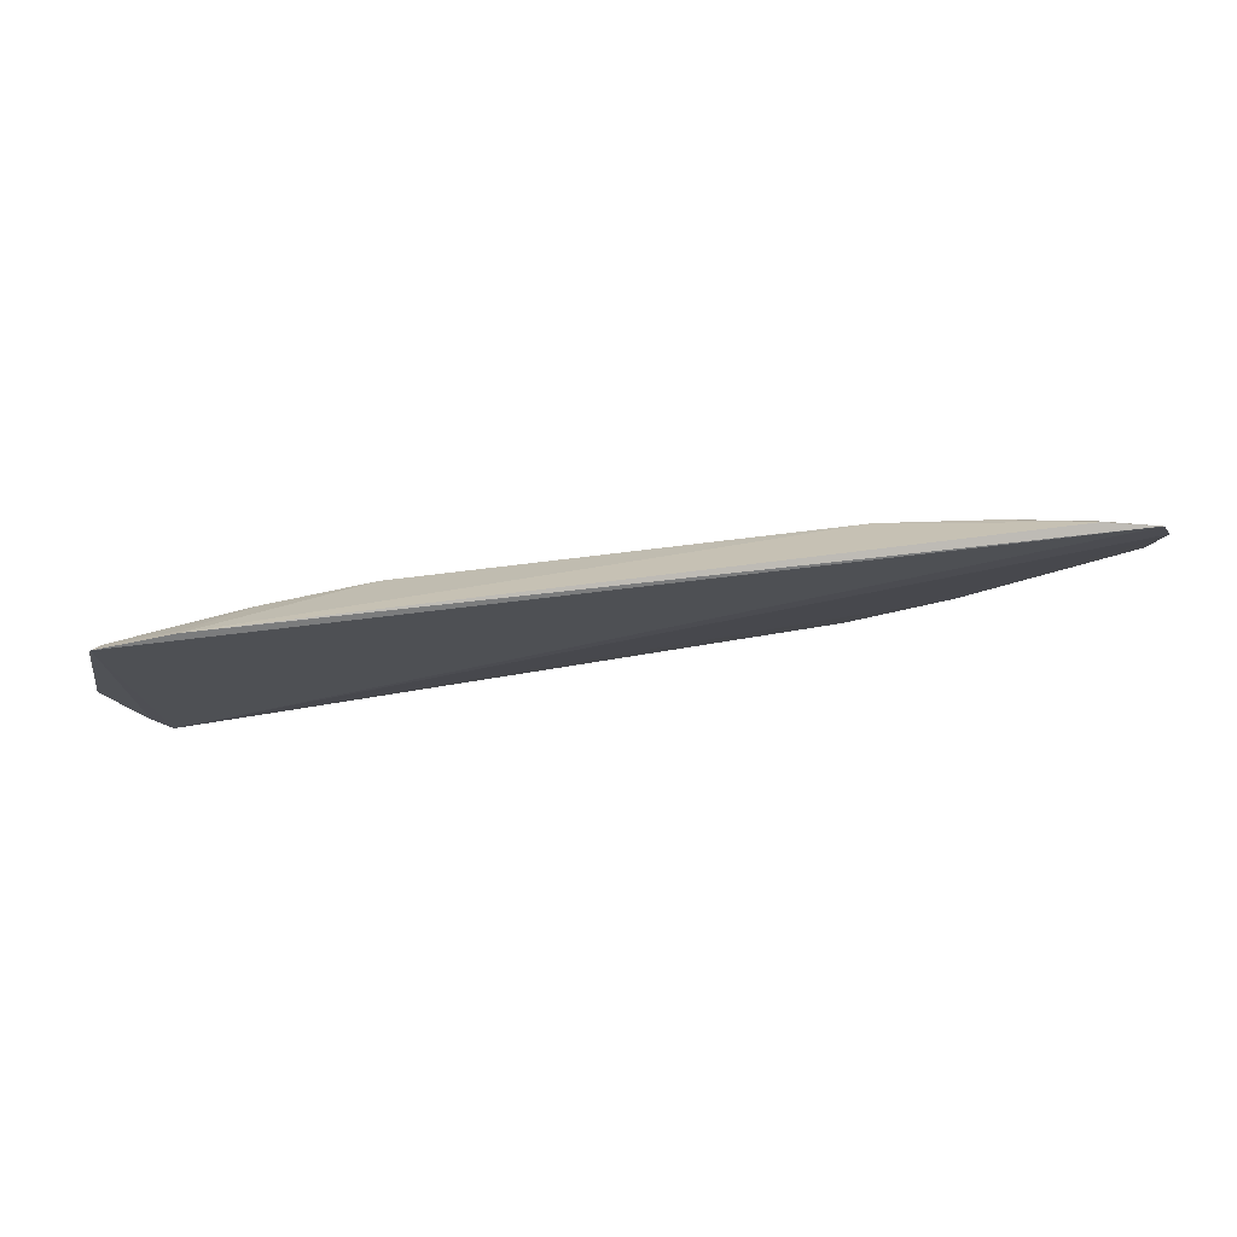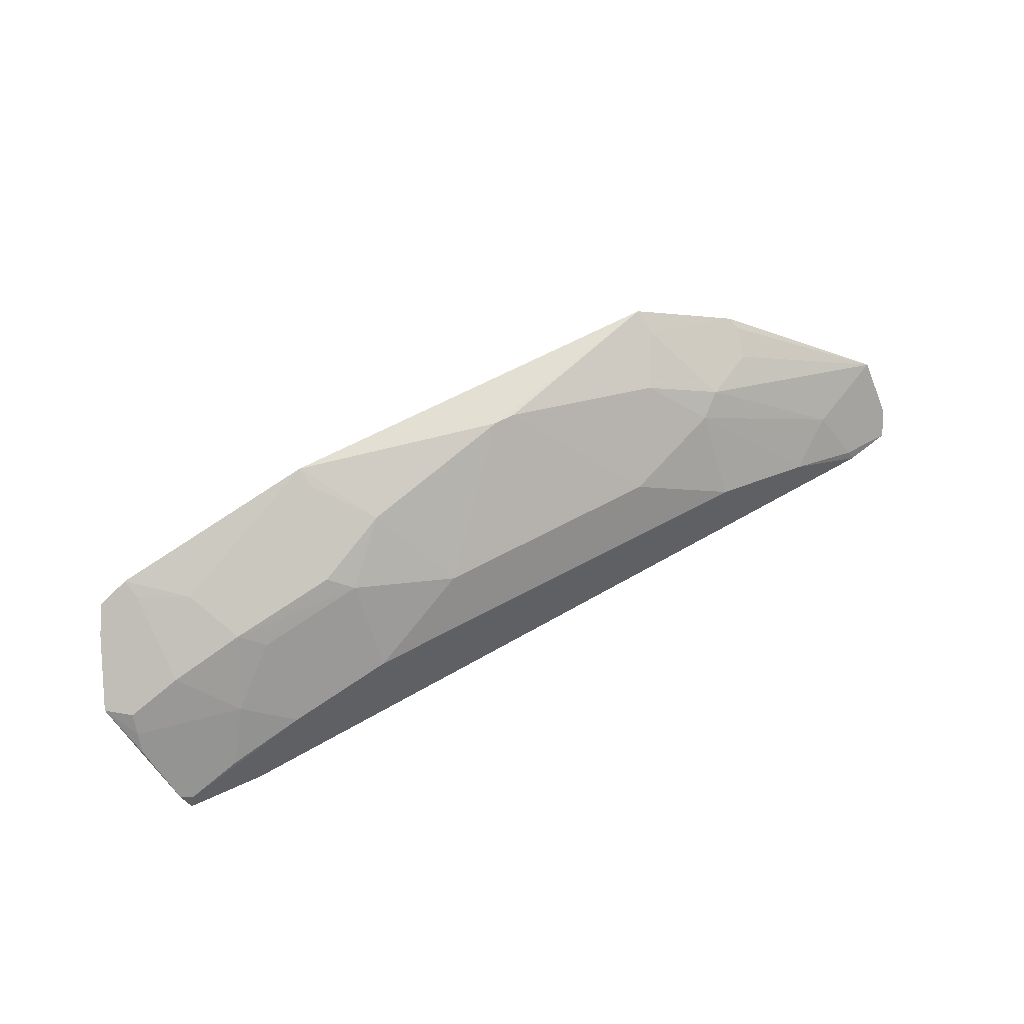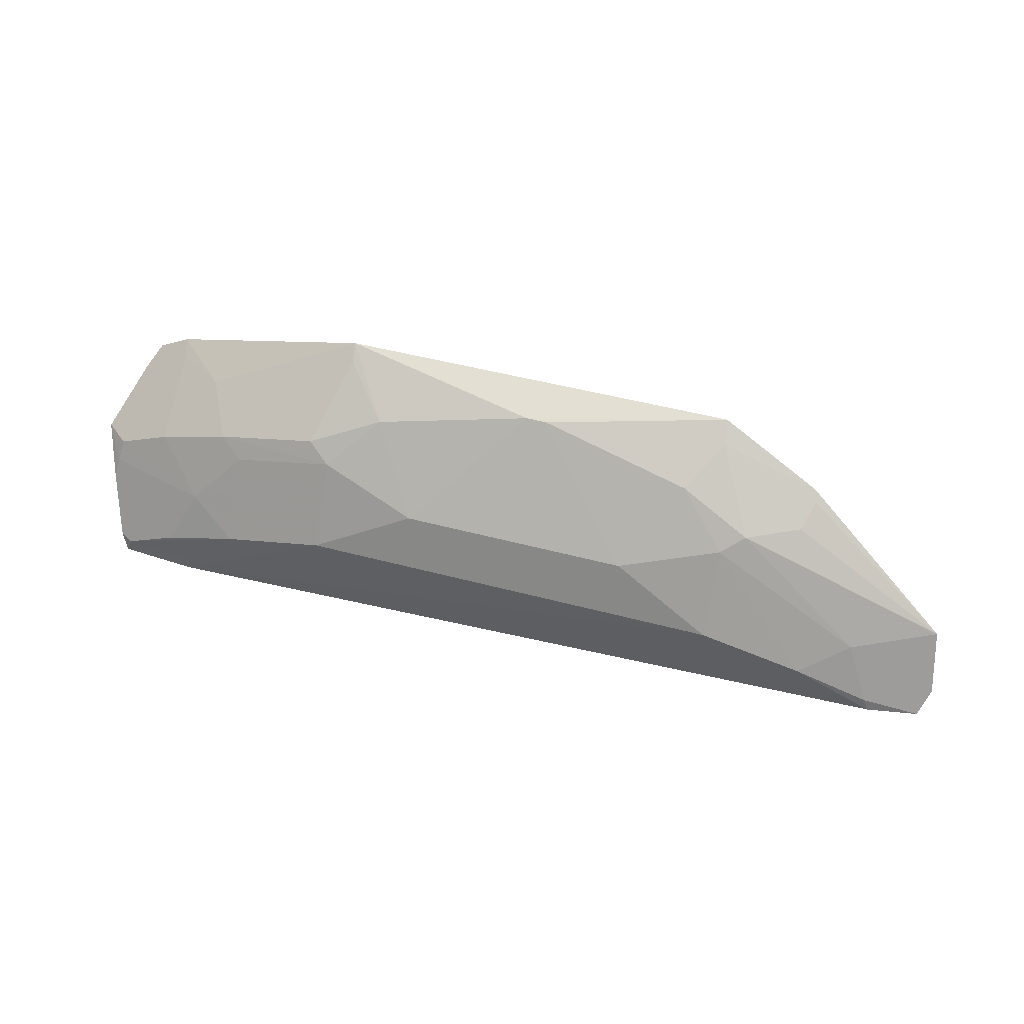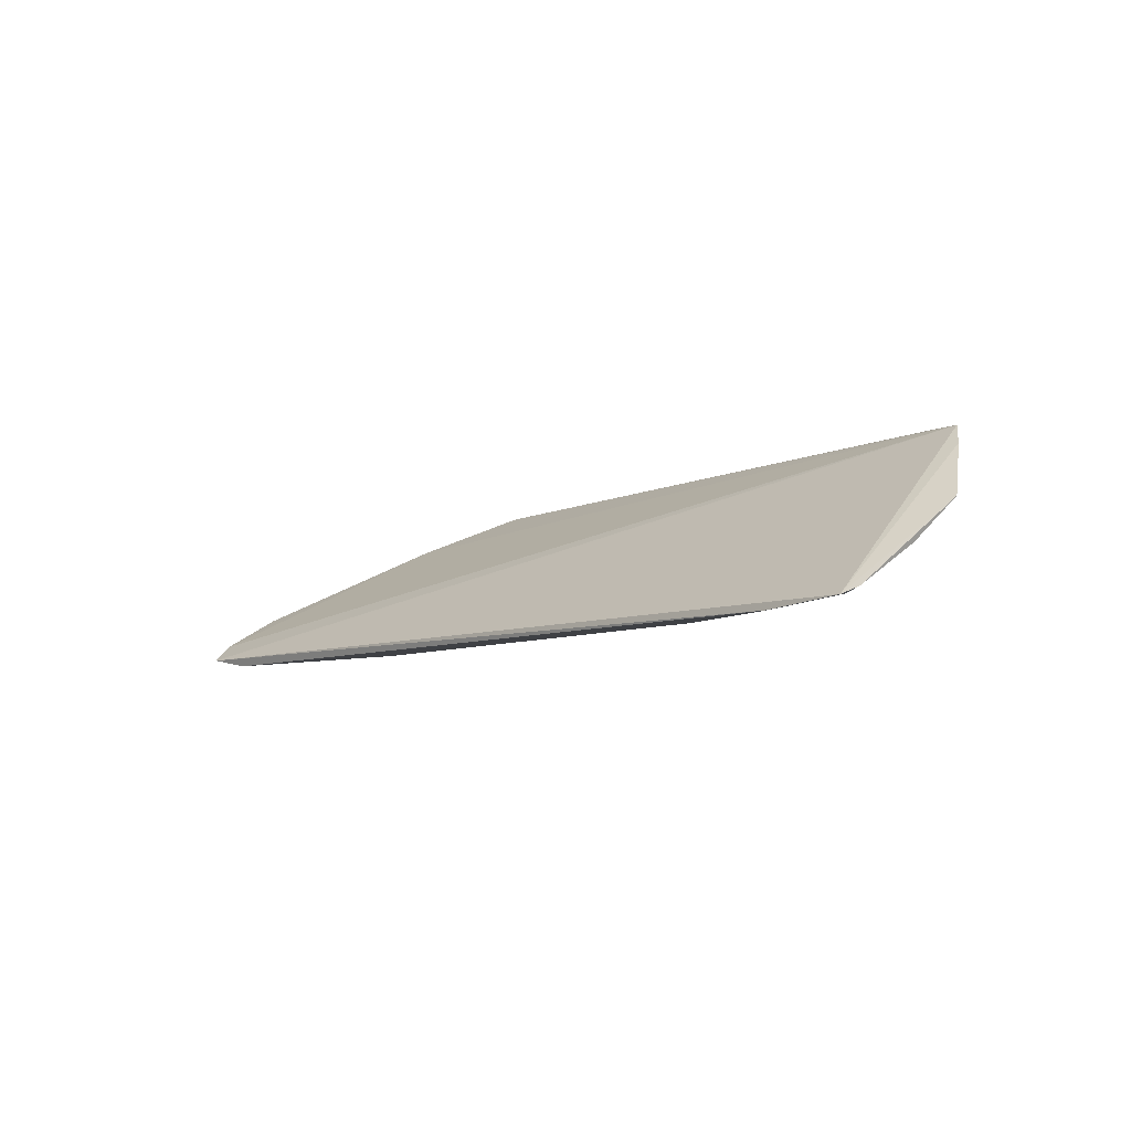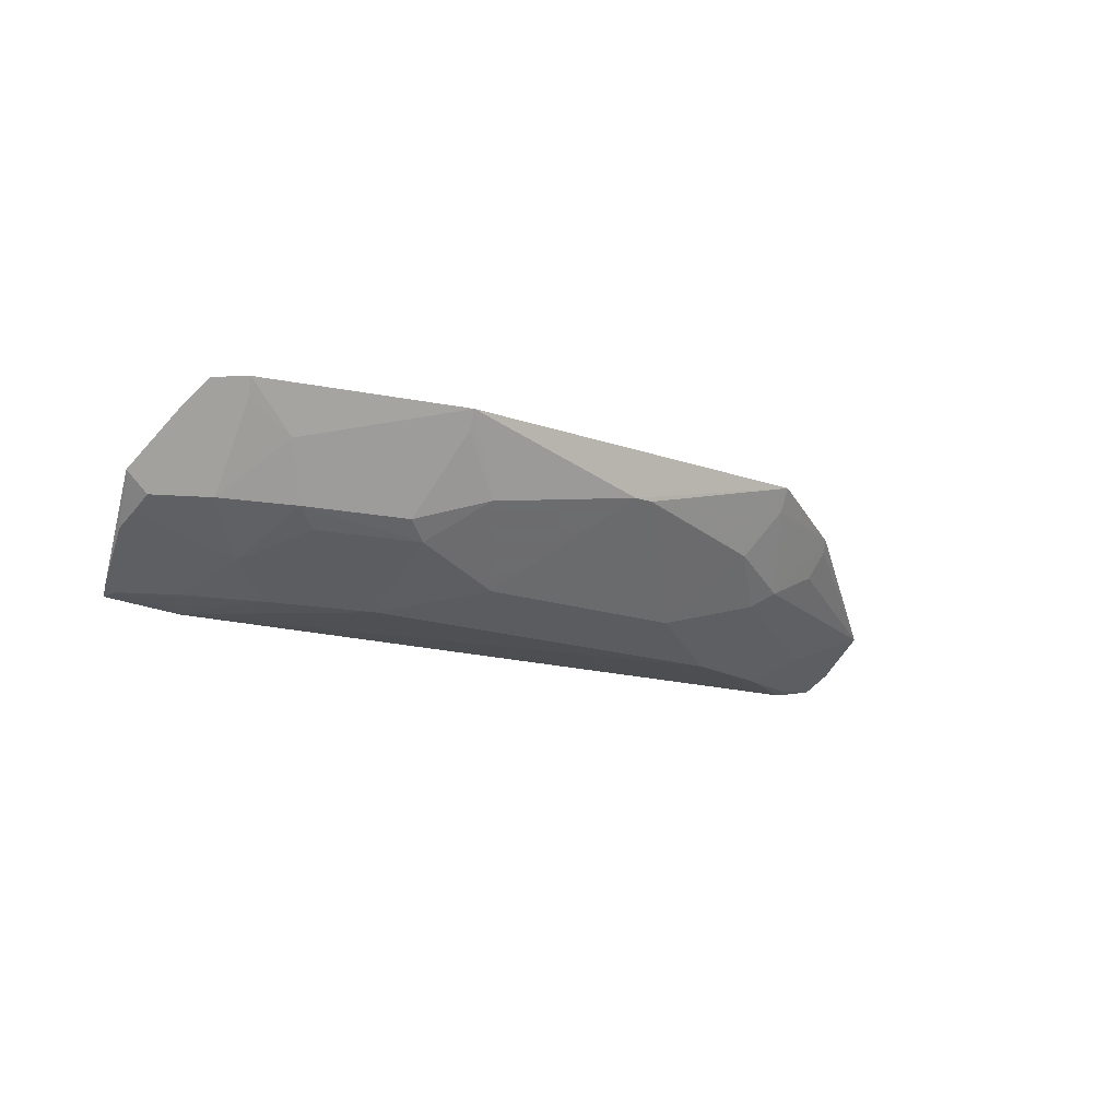
<metadata>
{"format":"obj","ext":"obj","renderer":"f3d","projection":"perspective","resolution":1024,"background":"white","views":[{"elev":-65.8,"azim":-172.8,"up":"+Y"},{"elev":56.6,"azim":149.8,"up":"+Y"},{"elev":52.4,"azim":-164.2,"up":"+Y"},{"elev":-8.3,"azim":45.7,"up":"+Z"},{"elev":-14.0,"azim":140.2,"up":"+Z"}]}
</metadata>
<code>
v 0.02597 0.07504 -0.01339
v 0.03046 0.07005 -0.01835
v -0.007145 0.07197 -0.02195
v -0.02802 0.06482 -0.02316
v 0.02806 0.06331 -0.02382
v -0.01199 0.07854 -0.01343
v 0.0148 0.07442 -0.01931
v 0.02786 0.07411 -0.01362
v -0.01339 0.0688 -0.02358
v 0.02125 0.07285 -0.01933
v 0.01335 0.07831 -0.01339
v -0.0006545 0.07781 -0.01622
v 0.01339 0.0688 -0.02358
v 0.02871 0.07294 -0.01492
v -0.0286 0.06623 -0.02207
v -0.02483 0.06491 -0.02377
v 0.02578 0.07136 -0.01935
v 0.02285 0.07441 -0.01609
v 0.007145 0.07197 -0.02195
v -0.0148 0.07442 -0.01931
v 0.01031 0.07613 -0.01779
v 0.0006544 0.07781 -0.01622
v 0.01337 0.07357 -0.02027
v -0.01838 0.07591 -0.01537
v -0.02285 0.06884 -0.02193
v 0.02326 0.06338 -0.02419
v 0.02945 0.06762 -0.02092
v 0.01983 0.06721 -0.02361
v 0.02573 0.07447 -0.01444
v -0.01031 0.07613 -0.01779
v -0.01337 0.07357 -0.02027
v 0.0132 0.07768 -0.0145
v -0.02802 0.06967 -0.01996
v -0.01217 0.07771 -0.01482
v -0.02447 0.06565 -0.02359
v 0.02907 0.06992 -0.01946
v 0.0285 0.06438 -0.02332
v 0.02285 0.06884 -0.02193
v 0.02774 0.06415 -0.02368
v -0.01983 0.06721 -0.02361
v -0.01805 0.07455 -0.01778
v 0.02926 0.06877 -0.02022
v 0.01982 0.07198 -0.0203
v 0.0235 0.06398 -0.02405
v 0.02447 0.06565 -0.02359
v -0.01865 0.07544 -0.01605
f 8 4 5
f 8 1 6
f 11 6 1
f 13 9 3
f 14 8 5
f 14 5 2
f 14 2 8
f 15 4 8
f 17 1 8
f 18 11 1
f 18 10 11
f 18 17 10
f 19 13 3
f 22 12 6
f 22 6 11
f 22 11 21
f 22 21 19
f 22 19 3
f 22 3 12
f 23 7 10
f 23 13 19
f 23 21 7
f 23 19 21
f 24 15 8
f 24 8 6
f 26 5 4
f 26 4 16
f 26 16 9
f 26 9 13
f 28 13 23
f 28 26 13
f 29 18 1
f 29 1 17
f 29 17 18
f 30 12 3
f 30 6 12
f 31 3 9
f 31 25 20
f 31 30 3
f 31 20 30
f 32 21 11
f 32 7 21
f 32 11 10
f 32 10 7
f 33 15 24
f 33 25 15
f 33 20 25
f 34 24 6
f 34 20 24
f 34 30 20
f 34 6 30
f 35 16 4
f 35 4 15
f 35 15 25
f 36 17 8
f 36 8 2
f 37 27 2
f 37 2 5
f 38 10 17
f 38 17 36
f 39 5 26
f 39 37 5
f 40 31 9
f 40 25 31
f 40 35 25
f 40 9 16
f 40 16 35
f 41 20 33
f 42 36 2
f 42 2 27
f 42 38 36
f 42 27 38
f 43 38 28
f 43 28 23
f 43 23 10
f 43 10 38
f 44 39 26
f 44 26 28
f 44 28 39
f 45 39 28
f 45 28 38
f 45 38 27
f 45 27 37
f 45 37 39
f 46 41 33
f 46 33 24
f 46 24 20
f 46 20 41

</code>
